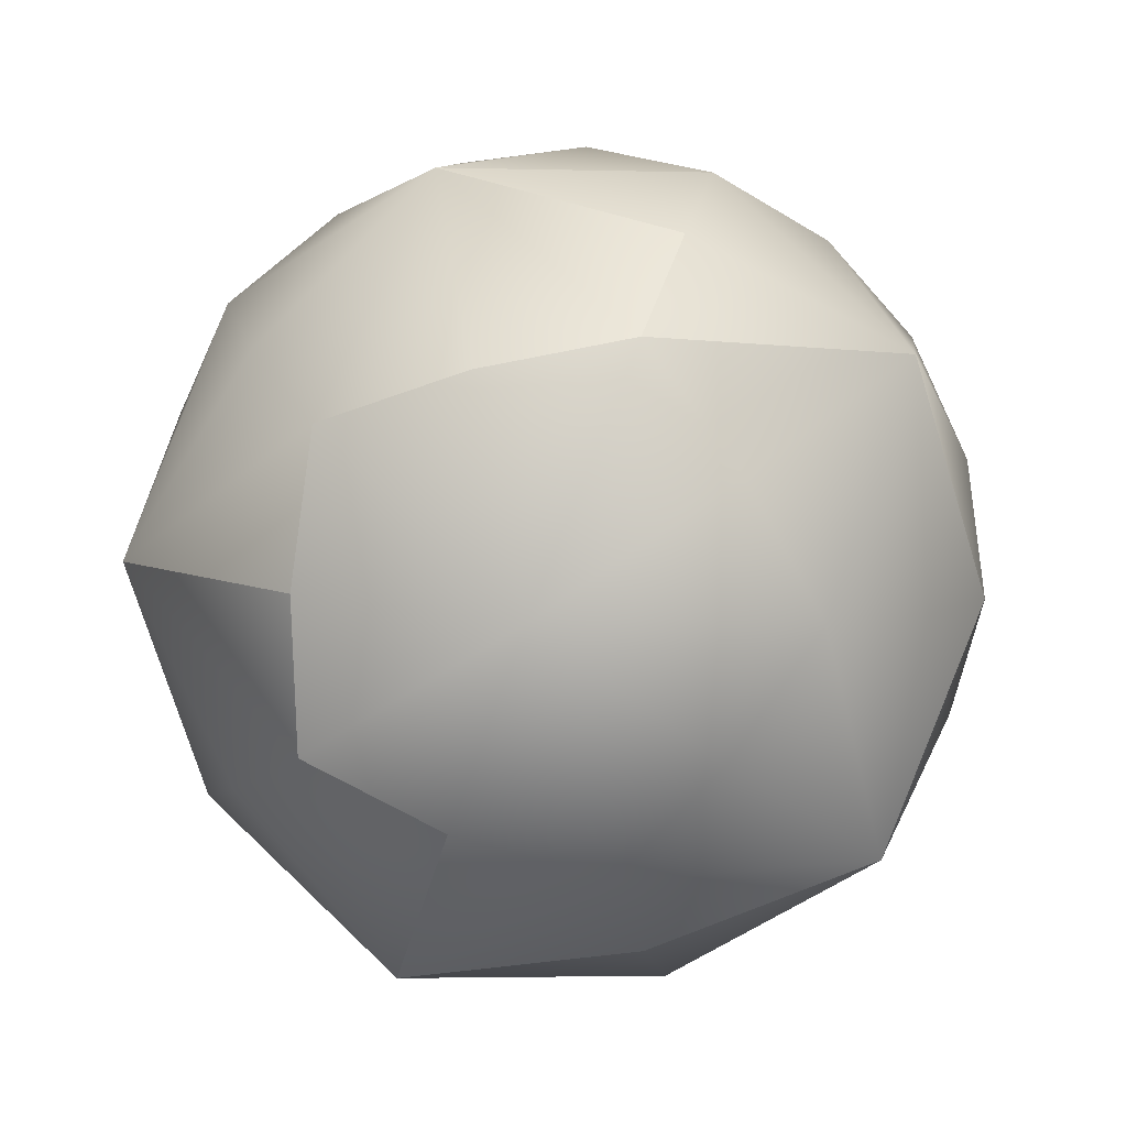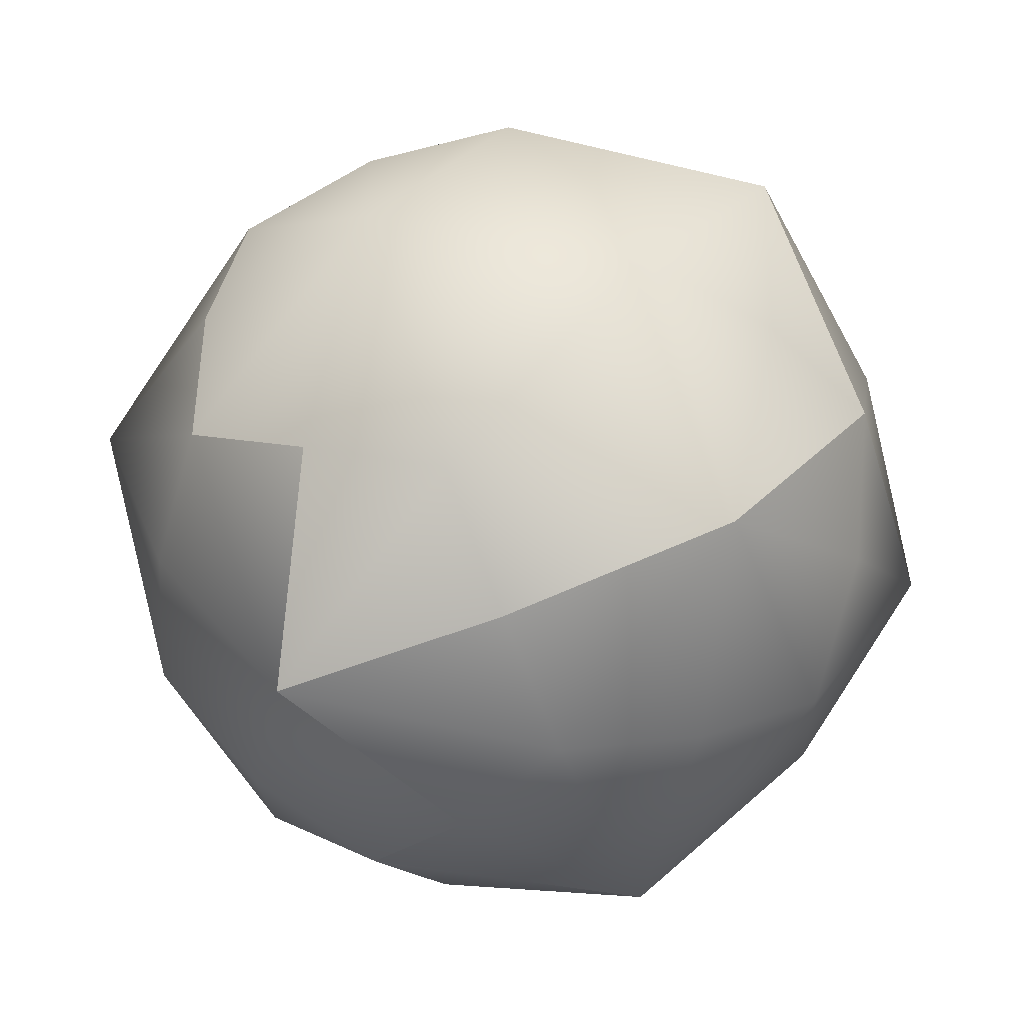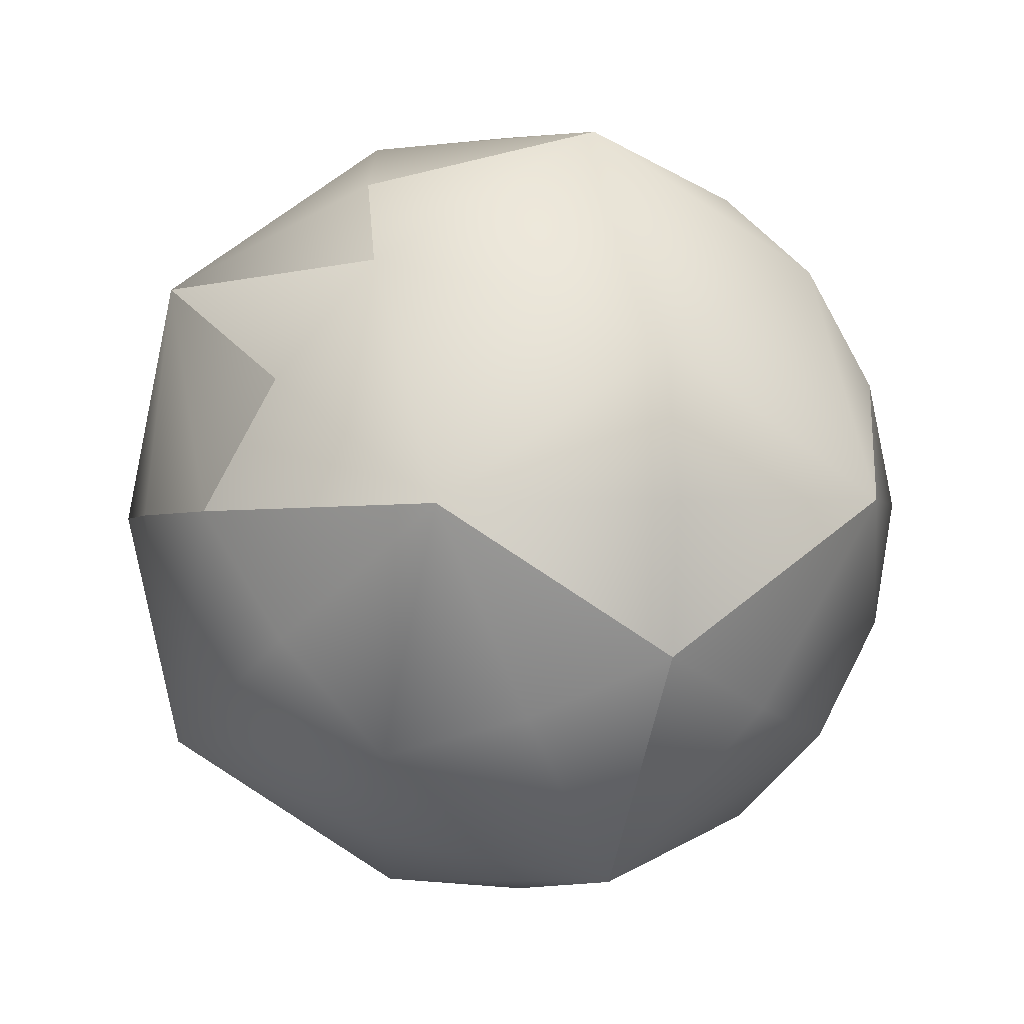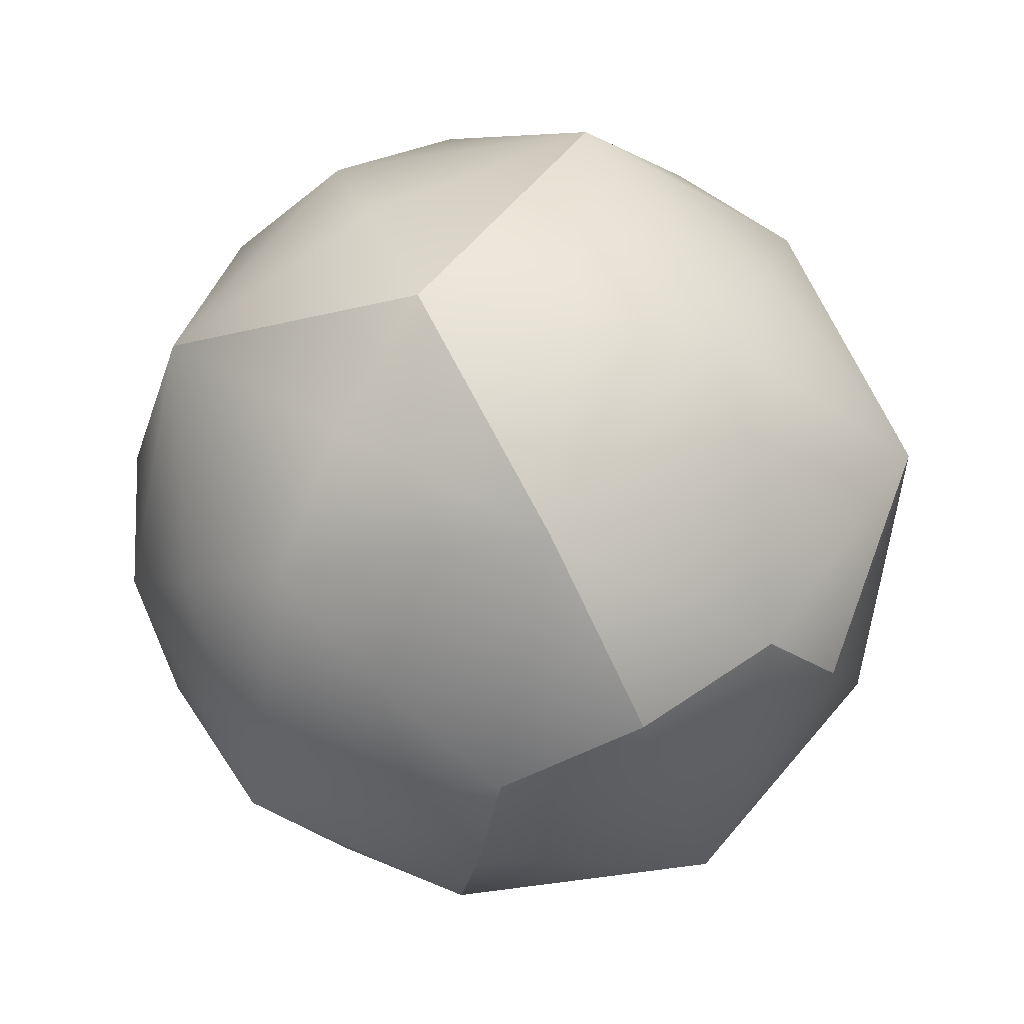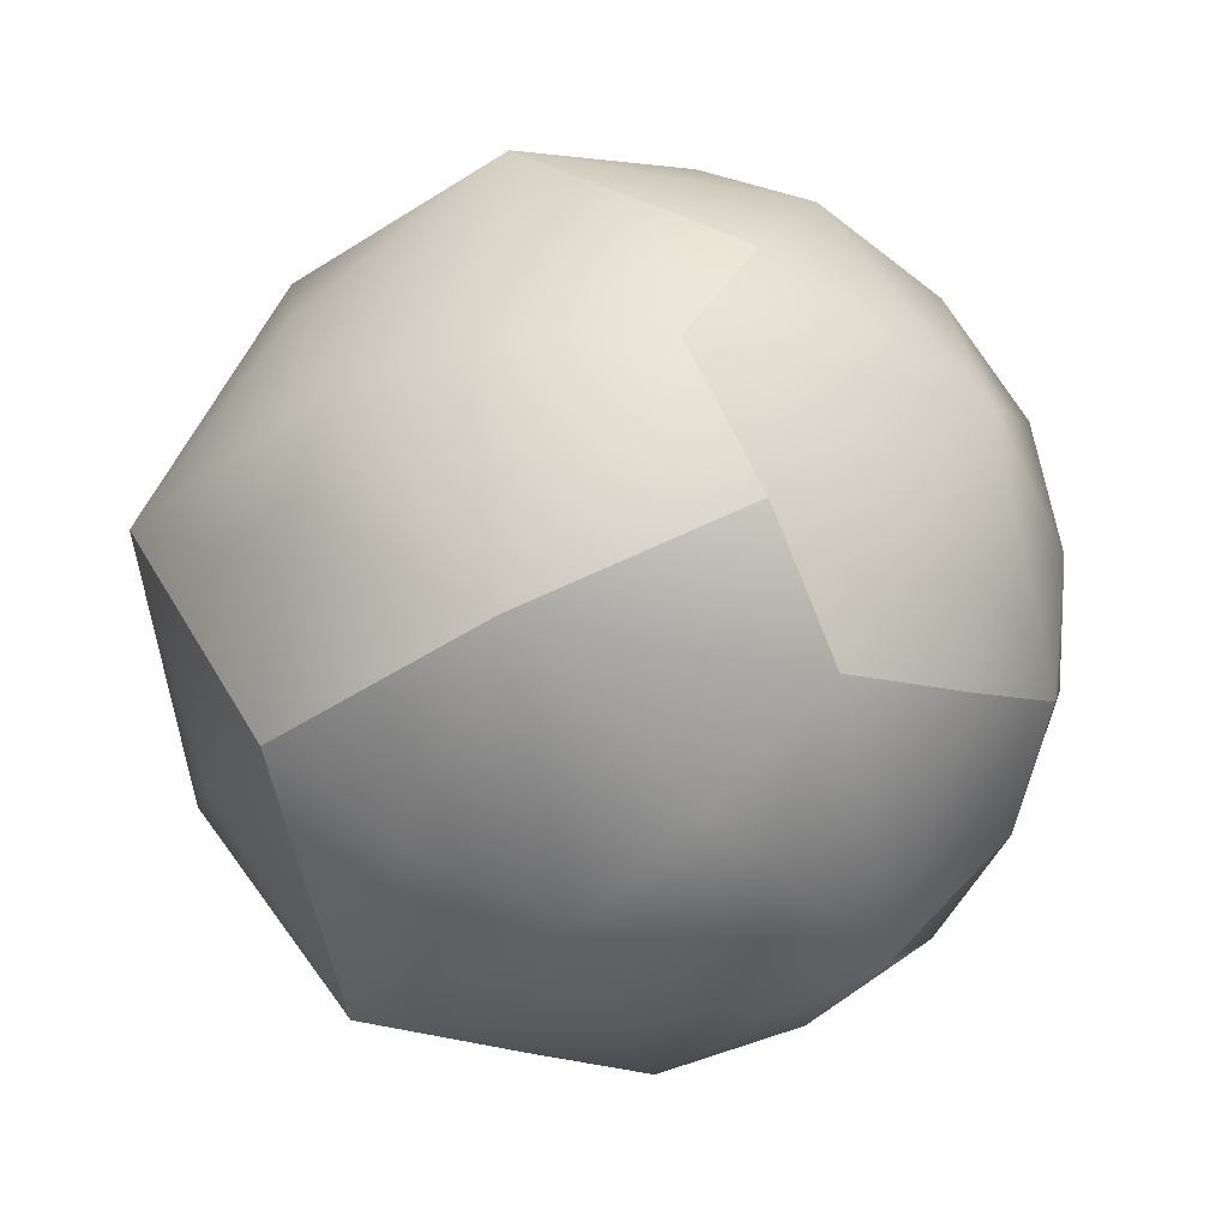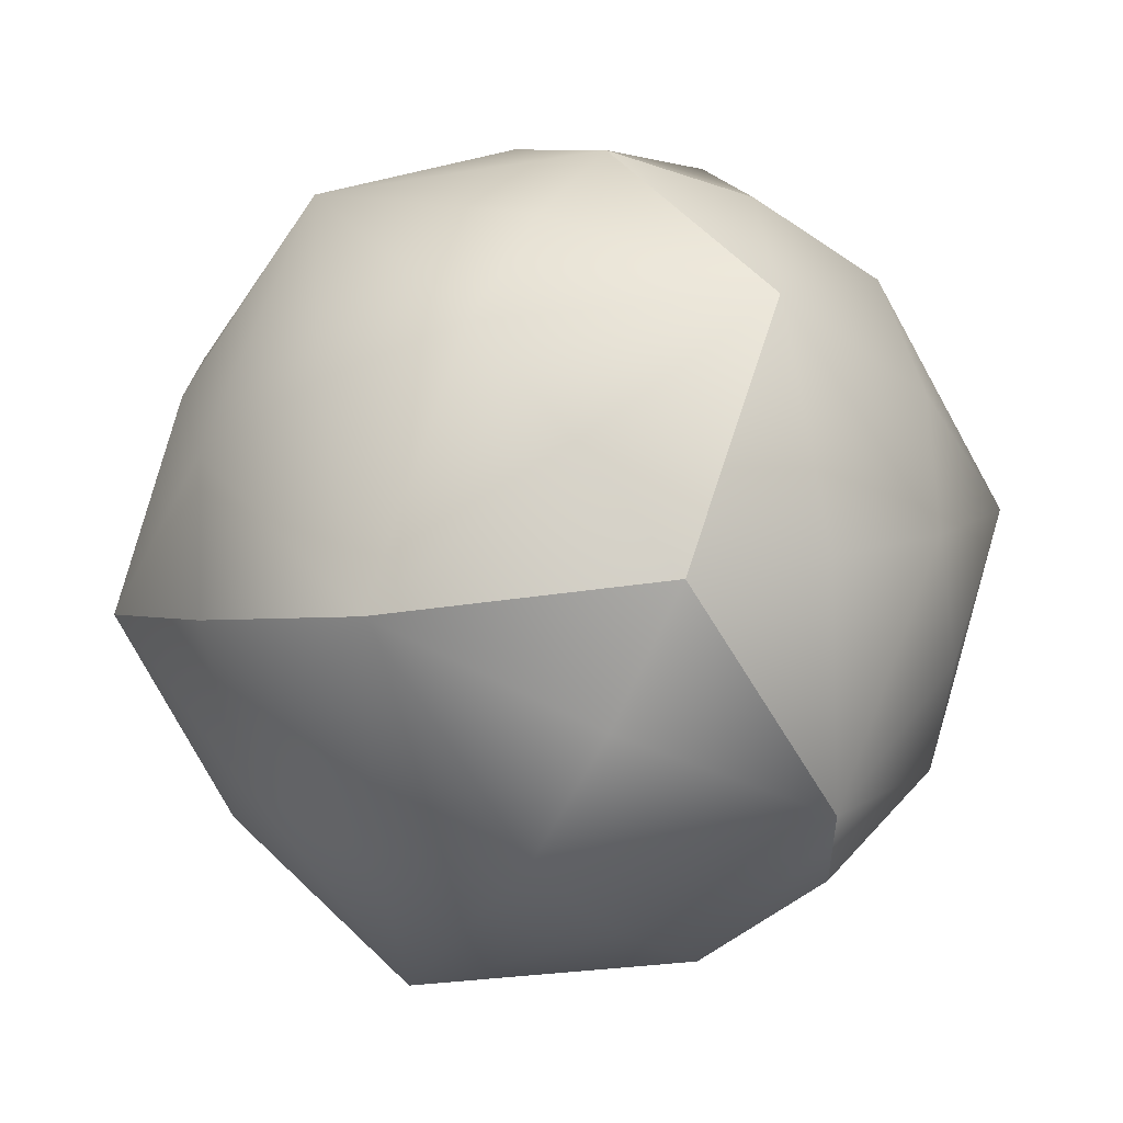
<metadata>
{"format":"obj","ext":"obj","renderer":"f3d","projection":"perspective","resolution":1024,"background":"white","views":[{"elev":-21.0,"azim":168.8,"up":"+Z"},{"elev":21.4,"azim":-169.6,"up":"+Y"},{"elev":10.6,"azim":-134.9,"up":"+Z"},{"elev":-7.3,"azim":-86.8,"up":"+Y"},{"elev":7.9,"azim":-68.3,"up":"+Z"},{"elev":25.7,"azim":-116.3,"up":"+Y"}]}
</metadata>
<code>
g HexaKisIcosahedron
v 0.1265 -1.155 -0.5874
v -0.04237 -1.315 -0.1701
v -0.5774 -1.011 -0.8022
v 0.2831 -0.8838 -0.9475
v -0.04954 -0.608 -1.151
v -0.3774 -0.2731 -1.242
v -0.7823 -0.3152 -0.9923
v -1.111 -0.3266 -0.6463
v -1.059 -0.6815 -0.3312
v -0.9041 -0.9702 0.01602
v -0.4974 -1.201 -0.08099
v 0.8112 -1.123 -0.2828
v 0.2543 -1.261 0.2002
v 0.5262 -1.086 0.551
v 0.9089 -0.8402 0.4049
v 1.203 -0.5132 0.2194
v 1.186 -0.4739 -0.2561
v 1.053 -0.3885 -0.7067
v 0.7022 -0.6687 -0.8694
v 0.4859 -0.112 -1.323
v 1.01 0.07348 -0.8193
v 0.8681 0.5283 -0.8522
v 0.4479 0.5928 -1.07
v -0.01588 0.5996 -1.183
v -0.2067 0.1716 -1.274
v -0.8677 0.429 -1.031
v -0.2849 0.8856 -0.9113
v -0.5262 1.086 -0.551
v -0.9089 0.8402 -0.4049
v -1.203 0.5132 -0.2194
v -1.216 0.09808 -0.455
v -1.379 -0.2478 0.1903
v -1.186 0.4739 0.2561
v -1.053 0.3885 0.7067
v -1.01 -0.07348 0.8193
v -0.8681 -0.5283 0.8522
v -0.9314 -0.7876 0.4563
v -0.3414 -1.207 0.6526
v -0.4479 -0.5928 1.07
v 0.01588 -0.5996 1.183
v 0.2849 -0.8856 0.9113
v 0.7823 0.3152 0.9923
v 0.3774 0.2731 1.242
v 0.8677 -0.429 1.031
v 1.111 0.3266 0.6463
v 1.216 -0.09808 0.455
v 0.2067 -0.1716 1.274
v 0.04954 0.608 1.151
v -0.2831 0.8838 0.9475
v -0.4859 0.112 1.323
v -0.7022 0.6687 0.8694
v -0.1265 1.155 0.5874
v 0.04237 1.315 0.1701
v -0.8112 1.123 0.2828
v -0.2543 1.261 -0.2002
v 0.4974 1.201 0.08099
v 0.9041 0.9702 -0.01602
v 0.3414 1.207 -0.6526
v 0.9314 0.7876 -0.4563
v 1.059 0.6815 0.3312
v 1.379 0.2478 -0.1903
v 0.5774 1.011 0.8022
v -0.5774 -1.011 -0.8022
v 0.1265 -1.155 -0.5874
v 0.2831 -0.8838 -0.9475
v -0.04237 -1.315 -0.1701
v 0.8112 -1.123 -0.2828
v -0.04237 -1.315 -0.1701
v 1.203 -0.5132 0.2194
v 0.4859 -0.112 -1.323
v -0.04954 -0.608 -1.151
v 0.4859 -0.112 -1.323
v 0.4479 0.5928 -1.07
v -0.2067 0.1716 -1.274
v -0.8677 0.429 -1.031
v -1.203 0.5132 -0.2194
v -1.379 -0.2478 0.1903
v -1.203 0.5132 -0.2194
v -0.9314 -0.7876 0.4563
v -0.4974 -1.201 -0.08099
v -0.9041 -0.9702 0.01602
v -0.9314 -0.7876 0.4563
v -0.8681 -0.5283 0.8522
v 1.203 -0.5132 0.2194
v 0.8677 -0.429 1.031
v 0.2067 -0.1716 1.274
v -0.4859 0.112 1.323
v 0.04954 0.608 1.151
v -0.4859 0.112 1.323
v -0.4479 -0.5928 1.07
v -0.8112 1.123 0.2828
v 0.04237 1.315 0.1701
v 0.8681 0.5283 -0.8522
v 0.9041 0.9702 -0.01602
v 0.9314 0.7876 -0.4563
v 1.379 0.2478 -0.1903
v 0.9314 0.7876 -0.4563
v -0.2831 0.8838 0.9475
v 0.5774 1.011 0.8022
v 0.04237 1.315 0.1701
v -0.1265 1.155 0.5874
v 0.4974 1.201 0.08099
f 11 10 3
f 11 3 2
f 2 3 1
f 64 63 4
f 64 4 12
f 12 4 19
f 12 19 18
f 18 19 70
f 18 70 21
f 21 70 22
f 21 22 96
f 96 22 97
f 32 76 31
f 32 31 8
f 8 31 26
f 8 26 7
f 7 26 6
f 7 6 3
f 3 6 5
f 3 5 65
f 66 64 12
f 4 71 70
f 4 70 19
f 23 22 70
f 77 37 36
f 77 36 35
f 35 36 50
f 35 50 34
f 34 50 51
f 34 51 54
f 54 51 49
f 54 49 52
f 52 49 99
f 8 7 3
f 8 3 9
f 9 3 10
f 9 10 32
f 32 10 79
f 49 51 50
f 49 50 48
f 36 90 50
f 52 53 54
f 61 95 94
f 61 94 60
f 60 94 62
f 60 62 45
f 45 62 42
f 45 42 44
f 44 42 43
f 44 43 86
f 86 43 87
f 62 98 88
f 62 88 43
f 43 88 87
f 100 101 62
f 100 62 102
f 102 62 94
f 81 80 38
f 38 80 68
f 38 68 13
f 13 68 67
f 13 67 14
f 14 67 15
f 14 15 85
f 85 15 16
f 16 15 67
f 21 96 18
f 18 96 17
f 18 17 12
f 12 17 69
f 20 5 6
f 20 6 74
f 74 6 26
f 30 91 29
f 30 29 75
f 75 29 28
f 75 28 27
f 27 28 58
f 27 58 24
f 24 58 73
f 24 73 72
f 75 27 24
f 75 24 25
f 25 24 72
f 31 76 26
f 54 78 33
f 33 78 77
f 33 77 34
f 34 77 35
f 82 81 38
f 82 38 83
f 83 38 39
f 61 60 45
f 61 45 46
f 46 45 44
f 46 44 84
f 47 89 40
f 47 40 85
f 85 40 41
f 85 41 14
f 14 41 38
f 14 38 13
f 38 41 40
f 38 40 39
f 39 40 89
f 56 57 58
f 56 58 92
f 92 58 55
f 92 55 91
f 91 55 28
f 91 28 29
f 93 73 58
f 93 58 59
f 59 58 57
f 69 17 96
f 46 84 61
f 8 9 32
f 33 34 54
f 28 55 58
f 43 42 62

</code>
